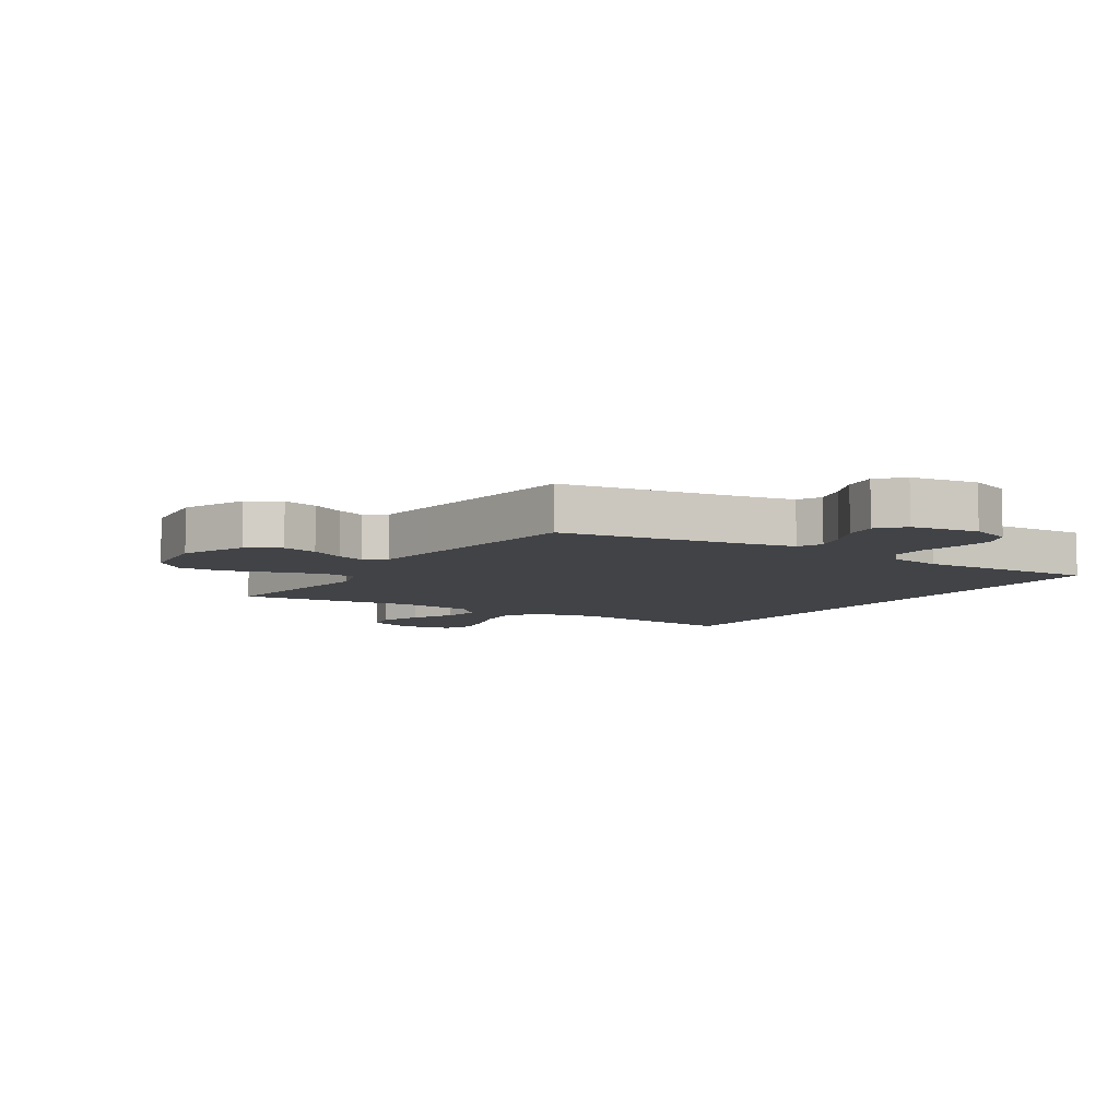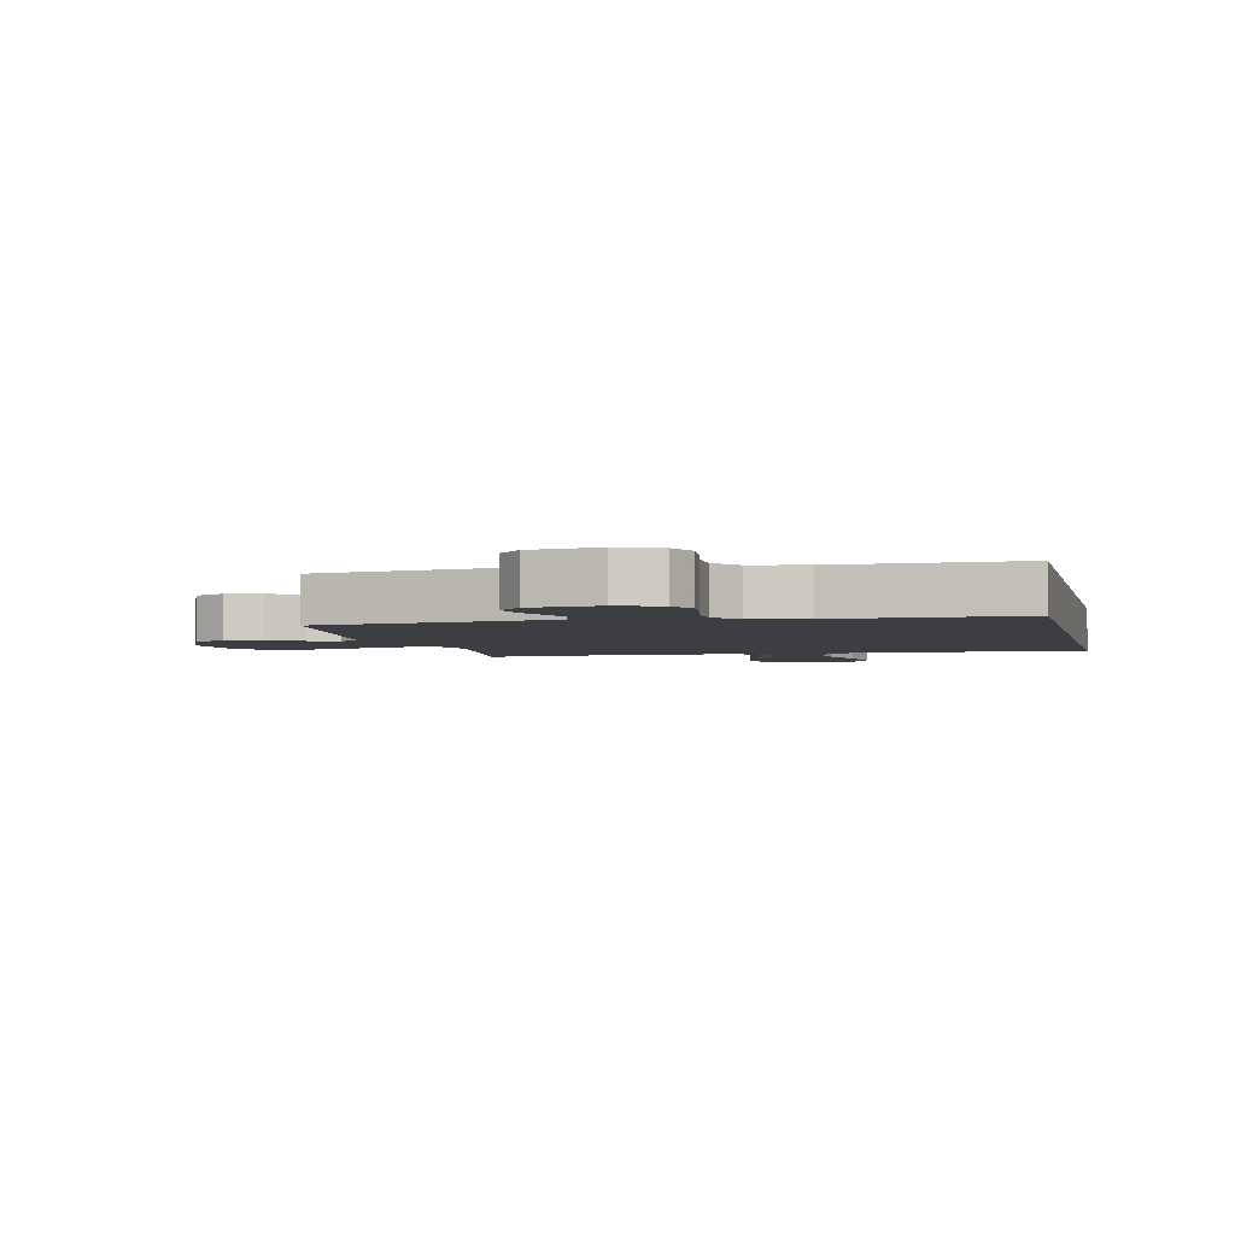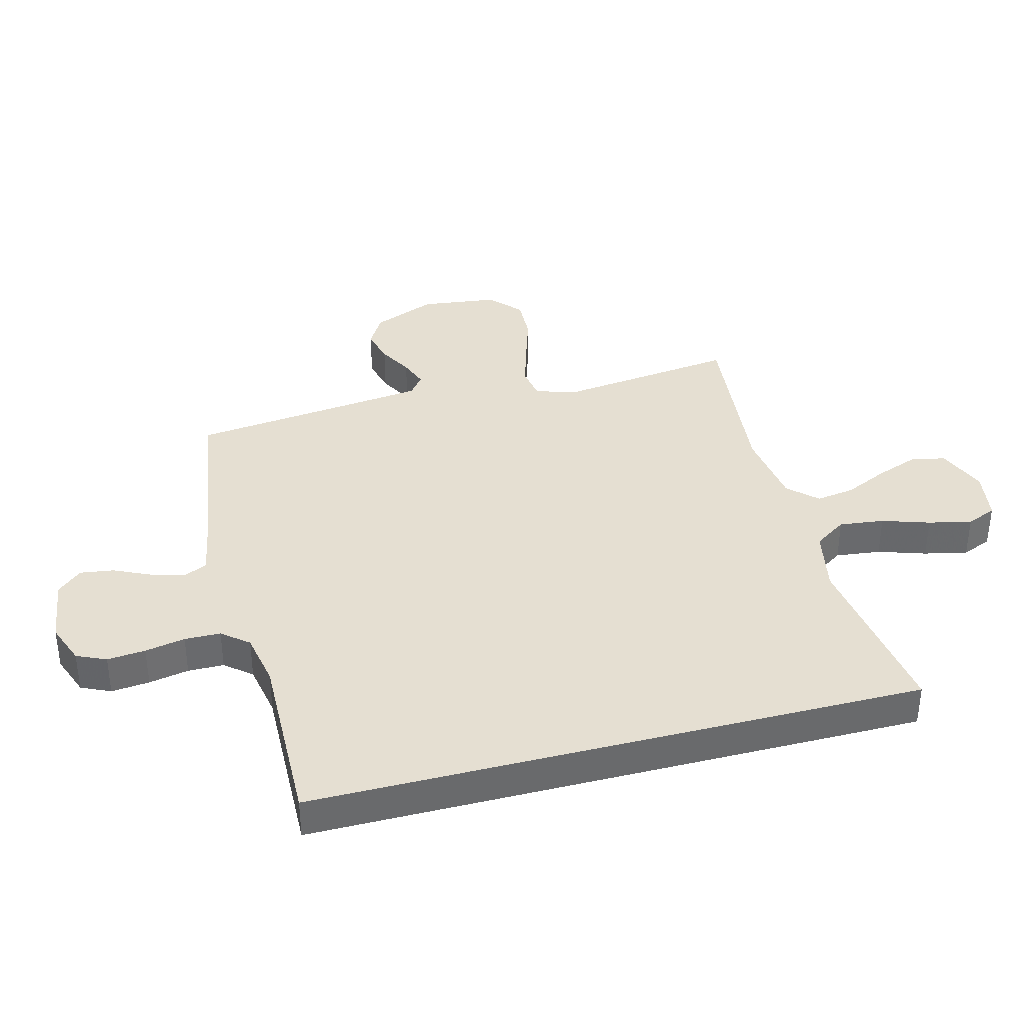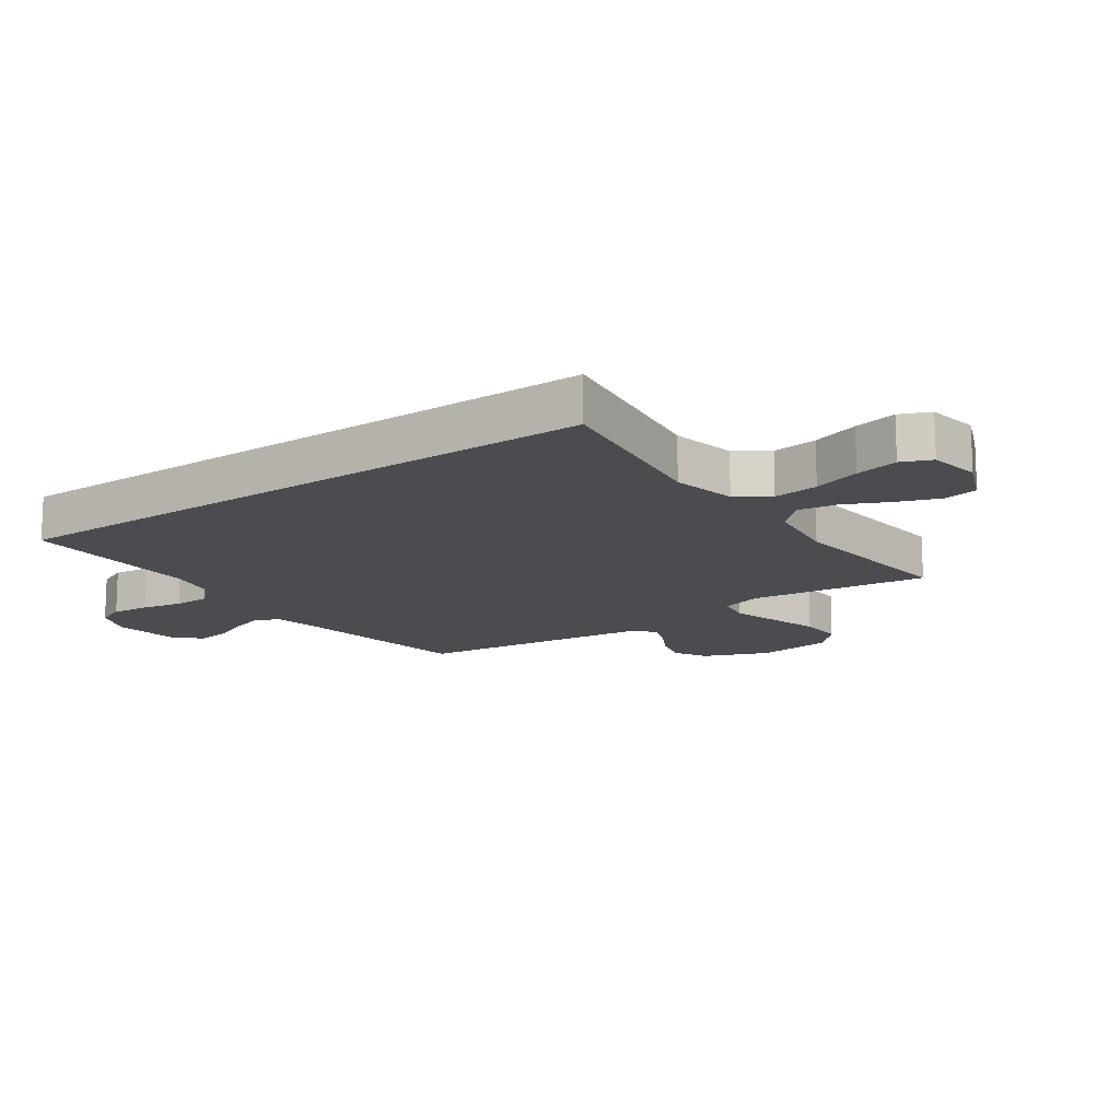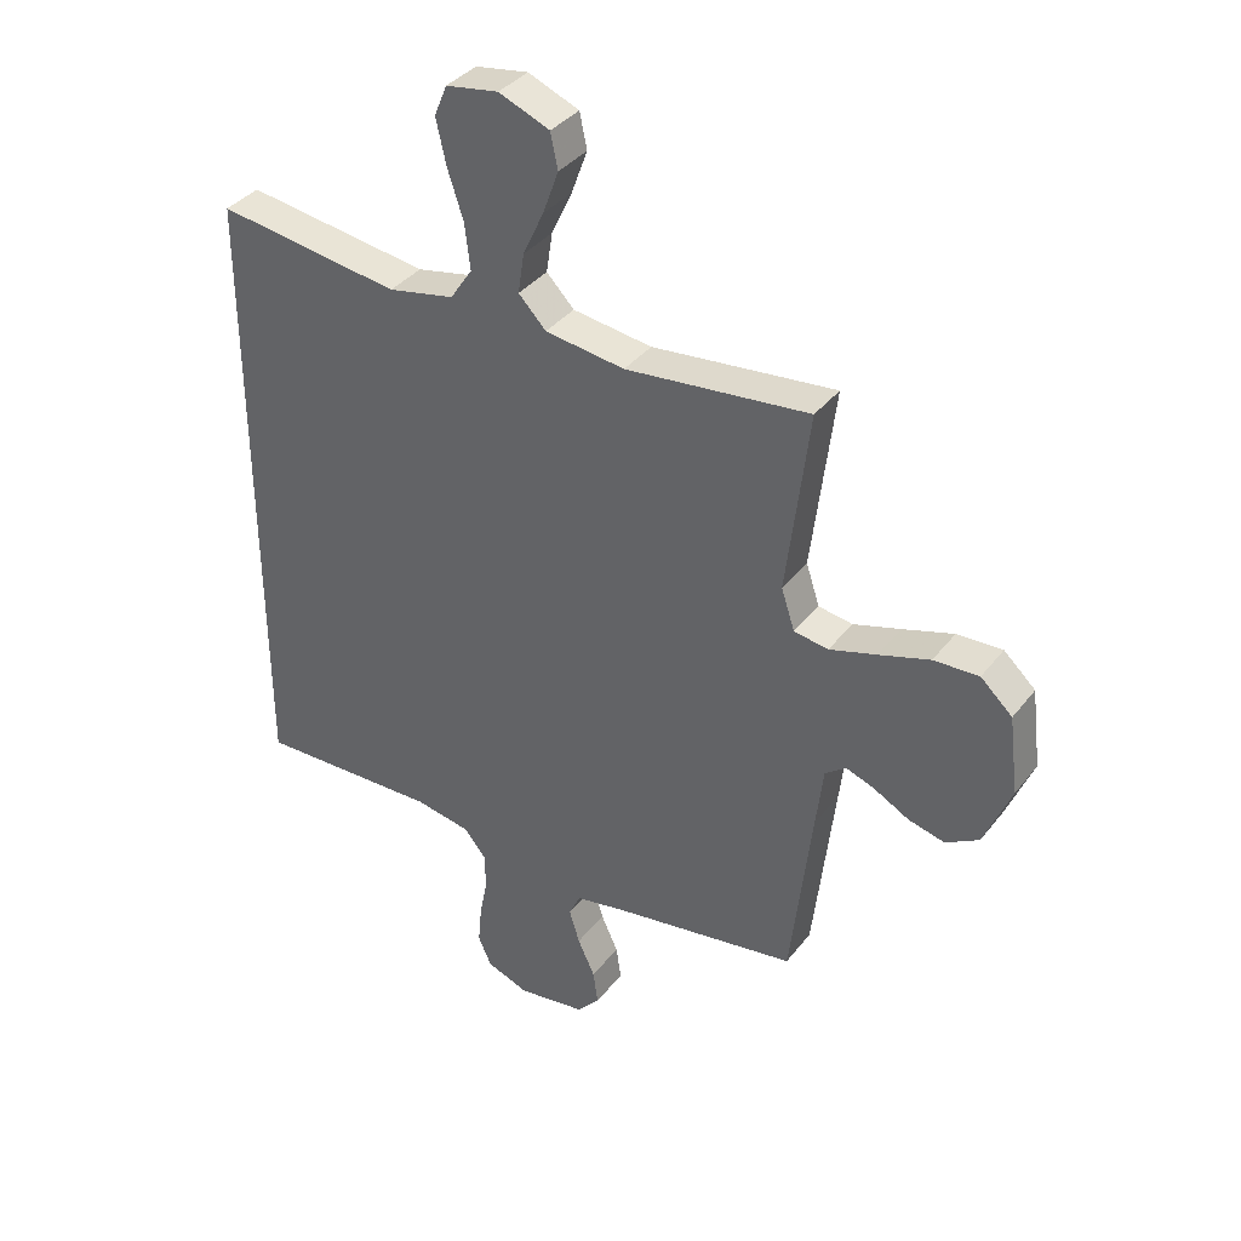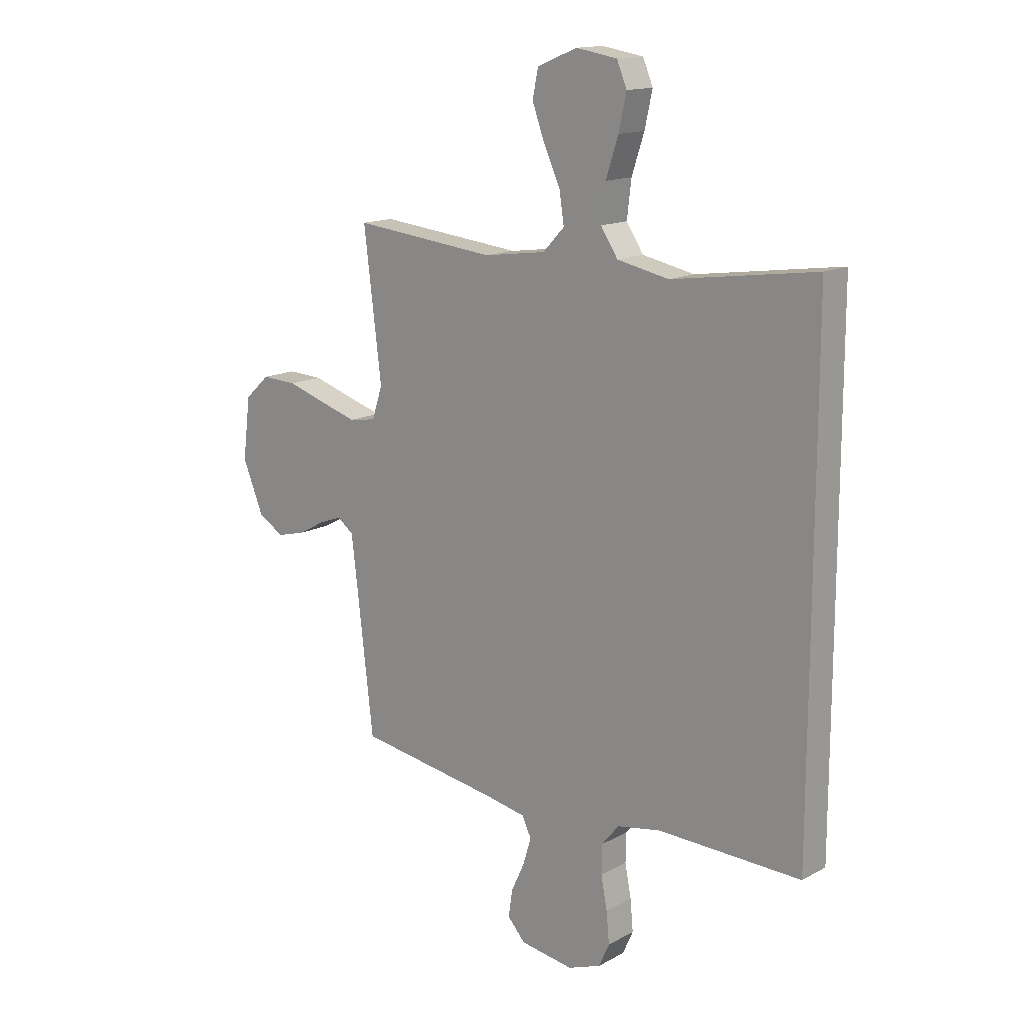
<metadata>
{"format":"obj","ext":"obj","renderer":"f3d","projection":"perspective","resolution":1024,"background":"white","views":[{"elev":-7.0,"azim":147.5,"up":"+Y"},{"elev":-3.3,"azim":-167.6,"up":"+Y"},{"elev":37.3,"azim":-104.7,"up":"+Y"},{"elev":-14.7,"azim":-54.9,"up":"+Y"},{"elev":37.0,"azim":33.0,"up":"+Z"},{"elev":14.8,"azim":-139.1,"up":"+Z"}]}
</metadata>
<code>
v -0.5 0.07 -0.512
v -0.5 0.07 0.511
v -0.2 0.07 0.468
v -0.092 0.07 0.49
v -0.056 0.07 0.544
v -0.065 0.07 0.619
v -0.091 0.07 0.698
v -0.107 0.07 0.77
v -0.086 0.07 0.82
v 0 0.07 0.834
v 0.083 0.07 0.8
v 0.095 0.07 0.743
v 0.069 0.07 0.672
v 0.035 0.07 0.599
v 0.025 0.07 0.534
v 0.07 0.07 0.487
v 0.2 0.07 0.469
v 0.5 0.07 0.5
v 0.463 0.07 0.2
v 0.485 0.07 0.133
v 0.541 0.07 0.124
v 0.618 0.07 0.147
v 0.701 0.07 0.173
v 0.775 0.07 0.176
v 0.827 0.07 0.128
v 0.843 0.07 0
v 0.799 0.07 -0.107
v 0.745 0.07 -0.138
v 0.686 0.07 -0.123
v 0.629 0.07 -0.092
v 0.581 0.07 -0.074
v 0.547 0.07 -0.1
v 0.535 0.07 -0.2
v 0.5 0.07 -0.5
v 0.2 0.07 -0.546
v 0.115 0.07 -0.562
v 0.096 0.07 -0.602
v 0.113 0.07 -0.658
v 0.141 0.07 -0.719
v 0.149 0.07 -0.775
v 0.112 0.07 -0.816
v 0 0.07 -0.832
v -0.069 0.07 -0.806
v -0.091 0.07 -0.757
v -0.085 0.07 -0.693
v -0.072 0.07 -0.626
v -0.073 0.07 -0.566
v -0.109 0.07 -0.522
v -0.2 0.07 -0.505
v -0.5 0 -0.512
v -0.5 0 0.511
v -0.2 0 0.468
v -0.092 0 0.49
v -0.056 0 0.544
v -0.065 0 0.619
v -0.091 0 0.698
v -0.107 0 0.77
v -0.086 0 0.82
v 0 0 0.834
v 0.083 0 0.8
v 0.095 0 0.743
v 0.069 0 0.672
v 0.035 0 0.599
v 0.025 0 0.534
v 0.07 0 0.487
v 0.2 0 0.469
v 0.5 0 0.5
v 0.463 0 0.2
v 0.485 0 0.133
v 0.541 0 0.124
v 0.618 0 0.147
v 0.701 0 0.173
v 0.775 0 0.176
v 0.827 0 0.128
v 0.843 0 0
v 0.799 0 -0.107
v 0.745 0 -0.138
v 0.686 0 -0.123
v 0.629 0 -0.092
v 0.581 0 -0.074
v 0.547 0 -0.1
v 0.535 0 -0.2
v 0.5 0 -0.5
v 0.2 0 -0.546
v 0.115 0 -0.562
v 0.096 0 -0.602
v 0.113 0 -0.658
v 0.141 0 -0.719
v 0.149 0 -0.775
v 0.112 0 -0.816
v 0 0 -0.832
v -0.069 0 -0.806
v -0.091 0 -0.757
v -0.085 0 -0.693
v -0.072 0 -0.626
v -0.073 0 -0.566
v -0.109 0 -0.522
v -0.2 0 -0.505
f 44 45 46
f 43 44 46
f 42 43 46
f 41 42 46
f 40 41 46
f 39 40 46
f 38 39 46
f 37 38 46 47
f 36 37 47 48
f 33 34 35
f 36 48 49
f 35 36 49
f 33 35 49
f 32 33 49
f 28 29 30
f 27 28 30
f 26 27 30
f 25 26 30
f 24 25 30
f 23 24 30
f 22 23 30
f 21 22 30 31
f 32 49 1
f 31 32 1
f 21 31 1
f 20 21 1
f 12 13 14
f 11 12 14
f 10 11 14
f 9 10 14
f 8 9 14
f 7 8 14
f 6 7 14
f 5 6 14 15
f 4 5 15 16
f 1 2 3
f 20 1 3
f 19 20 3
f 17 18 19
f 16 17 19
f 4 16 19
f 3 4 19
f 95 94 93
f 95 93 92
f 95 92 91
f 95 91 90
f 95 90 89
f 95 89 88
f 95 88 87
f 96 95 87 86
f 97 96 86 85
f 84 83 82
f 98 97 85
f 98 85 84
f 98 84 82
f 98 82 81
f 79 78 77
f 79 77 76
f 79 76 75
f 79 75 74
f 79 74 73
f 79 73 72
f 79 72 71
f 80 79 71 70
f 50 98 81
f 50 81 80
f 50 80 70
f 50 70 69
f 63 62 61
f 63 61 60
f 63 60 59
f 63 59 58
f 63 58 57
f 63 57 56
f 63 56 55
f 64 63 55 54
f 65 64 54 53
f 52 51 50
f 52 50 69
f 52 69 68
f 68 67 66
f 68 66 65
f 68 65 53
f 68 53 52
f 1 50 51 2
f 2 51 52 3
f 3 52 53 4
f 4 53 54 5
f 5 54 55 6
f 6 55 56 7
f 7 56 57 8
f 8 57 58 9
f 9 58 59 10
f 10 59 60 11
f 11 60 61 12
f 12 61 62 13
f 13 62 63 14
f 14 63 64 15
f 15 64 65 16
f 16 65 66 17
f 17 66 67 18
f 18 67 68 19
f 19 68 69 20
f 20 69 70 21
f 21 70 71 22
f 22 71 72 23
f 23 72 73 24
f 24 73 74 25
f 25 74 75 26
f 26 75 76 27
f 27 76 77 28
f 28 77 78 29
f 29 78 79 30
f 30 79 80 31
f 31 80 81 32
f 32 81 82 33
f 33 82 83 34
f 34 83 84 35
f 35 84 85 36
f 36 85 86 37
f 37 86 87 38
f 38 87 88 39
f 39 88 89 40
f 40 89 90 41
f 41 90 91 42
f 42 91 92 43
f 43 92 93 44
f 44 93 94 45
f 45 94 95 46
f 46 95 96 47
f 47 96 97 48
f 48 97 98 49
f 49 98 50 1

</code>
